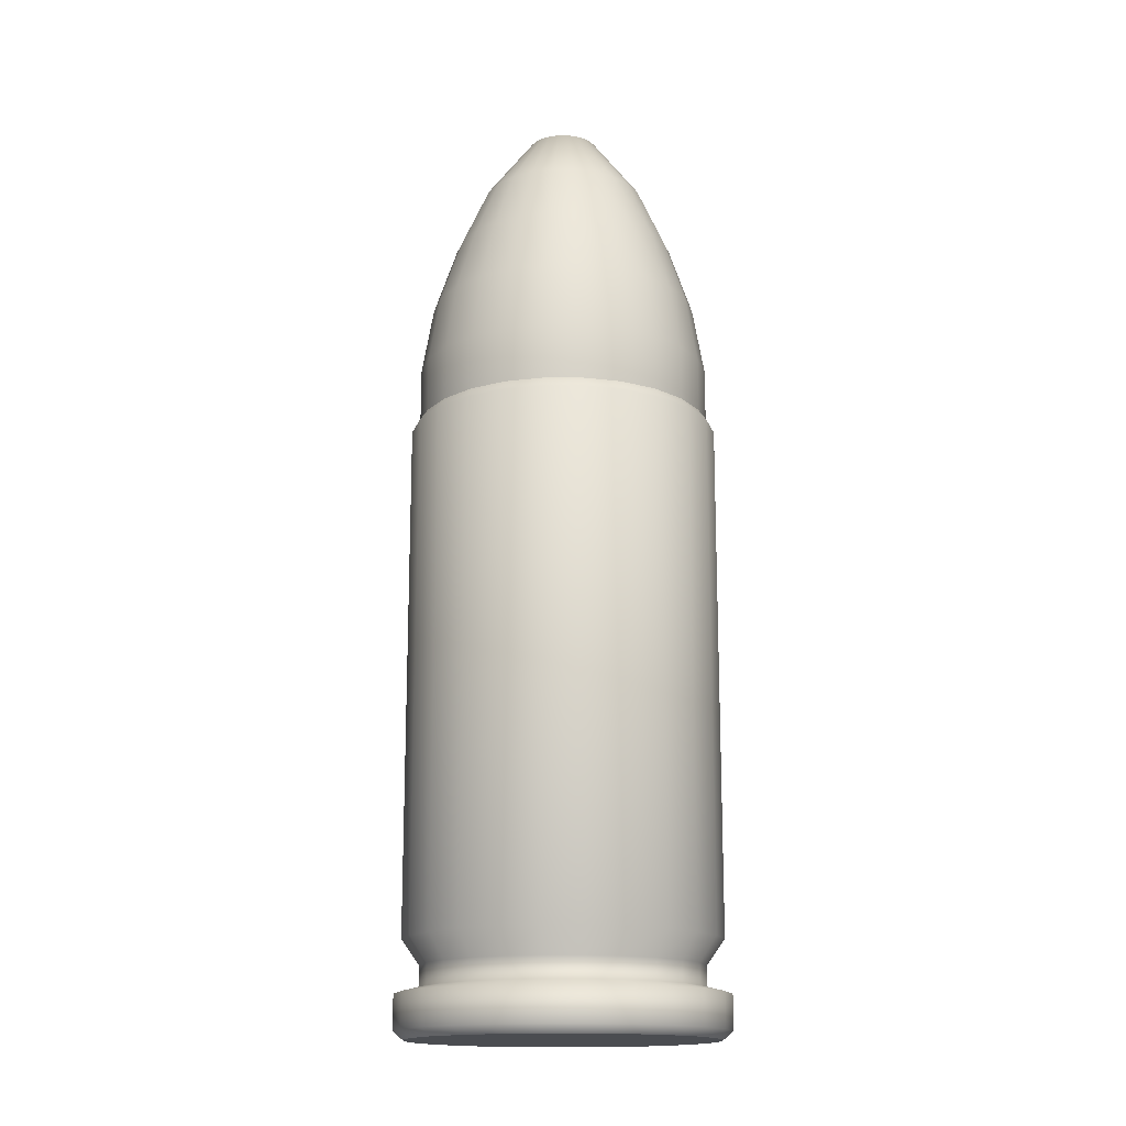
<metadata>
{"format":"obj","ext":"obj","renderer":"f3d","projection":"perspective","resolution":1024,"background":"white","views":[{"elev":-15.9,"azim":-142.6,"up":"+Z"}]}
</metadata>
<code>
o WPN_cal_9mm_Untitled
v 0.00467 -0 -0.009693
v 0.004045 0.002335 -0.009693
v 0.002335 0.004045 -0.009693
v -0 0.00467 -0.009693
v -0.003302 0.003302 -0.009693
v -0.004045 0.002335 -0.009693
v -0.004511 -0.001209 -0.009693
v -0 -0.00467 -0.009693
v 0.00467 -0 0.004567
v 0.004511 0.001209 0.004567
v 0.004045 0.002335 0.004567
v 0.003302 0.003302 0.004567
v 0.002335 0.004045 0.004567
v 0.001209 0.004511 0.004567
v -0 0.00467 0.004567
v -0.001209 0.004511 0.004567
v -0.002335 0.004045 0.004567
v -0.003302 0.003302 0.004567
v -0.004045 0.002335 0.004567
v -0.004511 0.001209 0.004567
v -0.00467 -0 0.004567
v -0.004511 -0.001209 0.004567
v -0.004045 -0.002335 0.004567
v -0.003302 -0.003302 0.004567
v -0.002335 -0.004045 0.004567
v -0.001209 -0.004511 0.004567
v -0 -0.00467 0.004567
v 0.001209 -0.004511 0.004567
v 0.002335 -0.004045 0.004567
v 0.003302 -0.003303 0.004567
v 0.004045 -0.002335 0.004567
v 0.004511 -0.001209 0.004567
v 0.004511 0.001209 -0.009693
v 0.003302 0.003302 -0.009693
v 0.001209 0.004511 -0.009693
v -0.001209 0.004511 -0.009693
v -0.002335 0.004045 -0.009693
v -0.004511 0.001209 -0.009693
v -0.00467 -0 -0.009693
v -0.004045 -0.002335 -0.009693
v -0.003302 -0.003303 -0.009693
v -0.002335 -0.004045 -0.009693
v -0.001209 -0.004511 -0.009693
v 0.001209 -0.004511 -0.009693
v 0.002335 -0.004045 -0.009693
v 0.003302 -0.003303 -0.009693
v 0.004045 -0.002335 -0.009693
v 0.004511 -0.001209 -0.009693
v 0.004227 0.001133 -0.01342
v 0.004376 0 -0.01342
v 0.00379 0.002188 -0.01342
v 0.003095 0.003095 -0.01342
v 0.002188 0.00379 -0.01342
v 0.001133 0.004227 -0.01342
v 0 0.004376 -0.01342
v -0.001133 0.004227 -0.01342
v -0.002188 0.00379 -0.01342
v -0.003095 0.003095 -0.01342
v -0.00379 0.002188 -0.01342
v -0.004227 0.001133 -0.01342
v -0.004376 0 -0.01342
v -0.004227 -0.001133 -0.01342
v -0.00379 -0.002188 -0.01342
v -0.003095 -0.003095 -0.01342
v -0.002188 -0.00379 -0.01342
v -0.001133 -0.004227 -0.01342
v 0 -0.004376 -0.01342
v 0.001133 -0.004227 -0.01342
v 0.002188 -0.00379 -0.01342
v 0.003095 -0.003095 -0.01342
v 0.00379 -0.002188 -0.01342
v 0.004227 -0.001133 -0.01342
v 0.004955 0.001328 -0.01469
v 0.004442 0.002565 -0.01469
v 0.003627 0.003627 -0.01469
v 0.002565 0.004442 -0.01469
v 0.001328 0.004955 -0.01469
v 0 0.00513 -0.01469
v -0.001328 0.004955 -0.01469
v -0.002565 0.004442 -0.01469
v -0.003627 0.003627 -0.01469
v -0.004442 0.002565 -0.01469
v -0.004955 0.001328 -0.01469
v -0.005129 0 -0.01469
v -0.004955 -0.001328 -0.01469
v -0.004442 -0.002565 -0.01469
v -0.003627 -0.003627 -0.01469
v -0.002565 -0.004442 -0.01469
v -0.001328 -0.004955 -0.01469
v 0 -0.005129 -0.01469
v 0.001328 -0.004955 -0.01469
v 0.002565 -0.004442 -0.01469
v 0.003627 -0.003627 -0.01469
v 0.004442 -0.002565 -0.01469
v 0.004955 -0.001328 -0.01469
v 0.00513 0 -0.01469
v 0.004955 0.001328 -0.0136
v 0.004442 0.002565 -0.0136
v 0.003627 0.003627 -0.0136
v 0.002565 0.004442 -0.0136
v 0.001328 0.004955 -0.0136
v 0 0.00513 -0.0136
v -0.001328 0.004955 -0.0136
v -0.002565 0.004442 -0.0136
v -0.003627 0.003627 -0.0136
v -0.004442 0.002565 -0.0136
v -0.004955 0.001328 -0.0136
v -0.005129 0 -0.0136
v -0.004955 -0.001328 -0.0136
v -0.004442 -0.002565 -0.0136
v -0.003627 -0.003627 -0.0136
v -0.002565 -0.004442 -0.0136
v -0.001328 -0.004955 -0.0136
v 0 -0.005129 -0.0136
v 0.001328 -0.004955 -0.0136
v 0.002565 -0.004442 -0.0136
v 0.003627 -0.003627 -0.0136
v 0.004442 -0.002565 -0.0136
v 0.004955 -0.001328 -0.0136
v 0.00513 0 -0.0136
v 0.004759 0.001275 0.004209
v 0.004267 0.002463 0.004209
v 0.003484 0.003484 0.004209
v 0.002463 0.004267 0.004209
v 0.001275 0.004759 0.004209
v 0 0.004927 0.004209
v -0.001275 0.004759 0.004209
v -0.002463 0.004267 0.004209
v -0.003484 0.003484 0.004209
v -0.004267 0.002463 0.004209
v -0.004759 0.001275 0.004209
v -0.004927 0 0.004209
v -0.004759 -0.001275 0.004209
v -0.004267 -0.002463 0.004209
v -0.003484 -0.003484 0.004209
v -0.002463 -0.004267 0.004209
v -0.001275 -0.004759 0.004209
v 0 -0.004927 0.004209
v 0.001275 -0.004759 0.004209
v 0.002463 -0.004267 0.004209
v 0.003484 -0.003484 0.004209
v 0.004267 -0.002463 0.004209
v 0.004759 -0.001275 0.004209
v 0.004927 0 0.004209
v 0.004759 0.001275 -0.01198
v 0.004267 0.002463 -0.01198
v 0.003484 0.003484 -0.01198
v 0.002463 0.004267 -0.01198
v 0.001275 0.004759 -0.01198
v 0 0.004927 -0.01198
v -0.001275 0.004759 -0.01198
v -0.002463 0.004267 -0.01198
v -0.003484 0.003484 -0.01198
v -0.004267 0.002463 -0.01198
v -0.004759 0.001275 -0.01198
v -0.004927 0 -0.01198
v -0.004759 -0.001275 -0.01198
v -0.004267 -0.002463 -0.01198
v -0.003484 -0.003484 -0.01198
v -0.002463 -0.004267 -0.01198
v -0.001275 -0.004759 -0.01198
v 0 -0.004927 -0.01198
v 0.001275 -0.004759 -0.01198
v 0.002463 -0.004267 -0.01198
v 0.003484 -0.003484 -0.01198
v 0.004267 -0.002463 -0.01198
v 0.004759 -0.001275 -0.01198
v 0.004927 0 -0.01198
v 0.004227 0.001133 -0.01276
v 0.00379 0.002188 -0.01276
v 0.003095 0.003095 -0.01276
v 0.002188 0.00379 -0.01276
v 0.001133 0.004227 -0.01276
v 0 0.004376 -0.01276
v -0.001133 0.004227 -0.01276
v -0.002188 0.00379 -0.01276
v -0.003095 0.003095 -0.01276
v -0.00379 0.002188 -0.01276
v -0.004227 0.001133 -0.01276
v -0.004376 0 -0.01276
v -0.004227 -0.001133 -0.01276
v -0.00379 -0.002188 -0.01276
v -0.003095 -0.003095 -0.01276
v -0.002188 -0.00379 -0.01276
v -0.001133 -0.004227 -0.01276
v 0 -0.004376 -0.01276
v 0.001133 -0.004227 -0.01276
v 0.002188 -0.00379 -0.01276
v 0.003095 -0.003095 -0.01276
v 0.00379 -0.002188 -0.01276
v 0.004227 -0.001133 -0.01276
v 0.004376 0 -0.01276
v 0.004829 -0 -0.01495
v 0.004664 0.00125 -0.01495
v 0.004182 0.002414 -0.01495
v 0.003414 0.003414 -0.01495
v 0.002414 0.004182 -0.01495
v 0.00125 0.004664 -0.01495
v 0 0.004828 -0.01495
v -0.00125 0.004664 -0.01495
v -0.002414 0.004182 -0.01495
v -0.003414 0.003414 -0.01495
v -0.004182 0.002414 -0.01495
v -0.004664 0.00125 -0.01495
v -0.004828 -0 -0.01495
v -0.004664 -0.00125 -0.01495
v -0.004182 -0.002414 -0.01495
v -0.003414 -0.003414 -0.01495
v -0.002414 -0.004182 -0.01495
v -0.00125 -0.004664 -0.01495
v 0 -0.004829 -0.01495
v 0.00125 -0.004664 -0.01495
v 0.002414 -0.004182 -0.01495
v 0.003414 -0.003414 -0.01495
v 0.004182 -0.002414 -0.01495
v 0.004664 -0.00125 -0.01495
v 0.00467 -0 0.004567
v 0.004011 -0 8.9e-05
v 0.003874 0.001038 8.9e-05
v 0.004511 0.001209 0.004567
v 0.003473 0.002005 8.9e-05
v 0.004045 0.002335 0.004567
v 0.002836 0.002836 8.9e-05
v 0.003302 0.003302 0.004567
v 0.002005 0.003473 8.9e-05
v 0.002335 0.004045 0.004567
v 0.001038 0.003874 8.9e-05
v 0.001209 0.004511 0.004567
v -0 0.004011 8.9e-05
v -0 0.00467 0.004567
v -0.001038 0.003874 8.9e-05
v -0.001209 0.004511 0.004567
v -0.002005 0.003473 8.9e-05
v -0.002335 0.004045 0.004567
v -0.002836 0.002836 8.9e-05
v -0.003302 0.003302 0.004567
v -0.003473 0.002005 8.9e-05
v -0.004045 0.002335 0.004567
v -0.003874 0.001038 8.9e-05
v -0.004511 0.001209 0.004567
v -0.004011 -0 8.9e-05
v -0.00467 -0 0.004567
v -0.003874 -0.001038 8.9e-05
v -0.004511 -0.001209 0.004567
v -0.003473 -0.002005 8.9e-05
v -0.004045 -0.002335 0.004567
v -0.002836 -0.002836 8.9e-05
v -0.003302 -0.003303 0.004567
v -0.002005 -0.003473 8.9e-05
v -0.002335 -0.004045 0.004567
v -0.001038 -0.003874 8.9e-05
v -0.001209 -0.004511 0.004567
v -0 -0.004011 8.9e-05
v -0 -0.00467 0.004567
v 0.001038 -0.003874 8.9e-05
v 0.001209 -0.004511 0.004567
v 0.002005 -0.003473 8.9e-05
v 0.002335 -0.004045 0.004567
v 0.002836 -0.002836 8.9e-05
v 0.003302 -0.003303 0.004567
v 0.003473 -0.002005 8.9e-05
v 0.004045 -0.002335 0.004567
v 0.003874 -0.001038 8.9e-05
v 0.004511 -0.001209 0.004567
v 0.00467 -0 0.006313
v 0.004511 0.001209 0.006313
v 0.004045 0.002335 0.006313
v 0.003302 0.003302 0.006313
v 0.002335 0.004045 0.006313
v 0.001209 0.004511 0.006313
v -0 0.00467 0.006313
v -0.001209 0.004511 0.006313
v -0.002335 0.004045 0.006313
v -0.003302 0.003302 0.006313
v -0.004045 0.002335 0.006313
v -0.004511 0.001209 0.006313
v -0.00467 -0 0.006313
v -0.004511 -0.001209 0.006313
v -0.004045 -0.002335 0.006313
v -0.003302 -0.003303 0.006313
v -0.002335 -0.004045 0.006313
v -0.001209 -0.004511 0.006313
v -0 -0.00467 0.006313
v 0.001209 -0.004511 0.006313
v 0.002335 -0.004045 0.006313
v 0.003302 -0.003303 0.006313
v 0.004045 -0.002335 0.006313
v 0.004511 -0.001209 0.006313
v 0.004296 -0 0.008462
v 0.00415 0.001112 0.008462
v 0.003721 0.002148 0.008462
v 0.003038 0.003038 0.008462
v 0.002148 0.003721 0.008462
v 0.001112 0.00415 0.008462
v -0 0.004296 0.008462
v -0.001112 0.00415 0.008462
v -0.002148 0.003721 0.008462
v -0.003038 0.003038 0.008462
v -0.003721 0.002148 0.008462
v -0.00415 0.001112 0.008462
v -0.004296 -0 0.008462
v -0.00415 -0.001112 0.008462
v -0.003721 -0.002148 0.008462
v -0.003038 -0.003038 0.008462
v -0.002148 -0.003721 0.008462
v -0.001112 -0.00415 0.008462
v -0 -0.004296 0.008462
v 0.001112 -0.00415 0.008462
v 0.002148 -0.003721 0.008462
v 0.003038 -0.003038 0.008462
v 0.003721 -0.002148 0.008462
v 0.00415 -0.001112 0.008462
v 0.003571 -0 0.01061
v 0.003449 0.000924 0.01061
v 0.003092 0.001785 0.01061
v 0.002525 0.002525 0.01061
v 0.001785 0.003092 0.01061
v 0.000924 0.003449 0.01061
v -0 0.003571 0.01061
v -0.000924 0.003449 0.01061
v -0.001785 0.003092 0.01061
v -0.002525 0.002525 0.01061
v -0.003092 0.001785 0.01061
v -0.003449 0.000924 0.01061
v -0.003571 -0 0.01061
v -0.003449 -0.000924 0.01061
v -0.003092 -0.001785 0.01061
v -0.002525 -0.002525 0.01061
v -0.001785 -0.003092 0.01061
v -0.000924 -0.003449 0.01061
v -0 -0.003571 0.01061
v 0.000924 -0.003449 0.01061
v 0.001785 -0.003092 0.01061
v 0.002525 -0.002525 0.01061
v 0.003092 -0.001785 0.01061
v 0.003449 -0.000924 0.01061
v 0.002668 -0 0.01259
v 0.002577 0.00069 0.01259
v 0.00231 0.001334 0.01259
v 0.001886 0.001886 0.01259
v 0.001334 0.00231 0.01259
v 0.00069 0.002577 0.01259
v -0 0.002667 0.01259
v -0.00069 0.002577 0.01259
v -0.001334 0.00231 0.01259
v -0.001886 0.001886 0.01259
v -0.00231 0.001334 0.01259
v -0.002577 0.00069 0.01259
v -0.002668 -0 0.01259
v -0.002577 -0.00069 0.01259
v -0.00231 -0.001334 0.01259
v -0.001886 -0.001886 0.01259
v -0.001334 -0.00231 0.01259
v -0.00069 -0.002577 0.01259
v -0 -0.002668 0.01259
v 0.00069 -0.002577 0.01259
v 0.001334 -0.00231 0.01259
v 0.001886 -0.001886 0.01259
v 0.00231 -0.001334 0.01259
v 0.002577 -0.00069 0.01259
v 0.001138 -0 0.01462
v 0.001099 0.000294 0.01462
v 0.000985 0.000569 0.01462
v 0.000804 0.000804 0.01462
v 0.000569 0.000985 0.01462
v 0.000294 0.001099 0.01462
v -0 0.001138 0.01462
v -0.000294 0.001099 0.01462
v -0.000569 0.000985 0.01462
v -0.000804 0.000804 0.01462
v -0.000985 0.000569 0.01462
v -0.001099 0.000294 0.01462
v -0.001138 -0 0.01462
v -0.001099 -0.000294 0.01462
v -0.000985 -0.000569 0.01462
v -0.000804 -0.000804 0.01462
v -0.000569 -0.000985 0.01462
v -0.000294 -0.001099 0.01462
v -0 -0.001138 0.01462
v 0.000294 -0.001099 0.01462
v 0.000569 -0.000985 0.01462
v 0.000804 -0.000804 0.01462
v 0.000985 -0.000569 0.01462
v 0.001099 -0.000295 0.01462
v -0 -0 0.01495
f 33 1 9
f 9 10 33
f 2 33 10
f 10 11 2
f 34 2 11
f 11 12 34
f 3 34 12
f 12 13 3
f 35 3 13
f 13 14 35
f 4 35 14
f 14 15 4
f 36 4 15
f 15 16 36
f 37 36 16
f 16 17 37
f 5 37 17
f 17 18 5
f 6 5 18
f 18 19 6
f 38 6 19
f 19 20 38
f 39 38 20
f 20 21 39
f 7 39 21
f 21 22 7
f 40 7 22
f 22 23 40
f 41 40 23
f 23 24 41
f 42 41 24
f 24 25 42
f 43 42 25
f 25 26 43
f 8 43 26
f 26 27 8
f 44 8 27
f 27 28 44
f 45 44 28
f 28 29 45
f 46 45 29
f 29 30 46
f 47 46 30
f 30 31 47
f 48 47 31
f 31 32 48
f 1 48 32
f 32 9 1
f 47 48 1
f 1 33 2
f 2 34 3
f 1 2 3
f 3 35 4
f 4 36 37
f 3 4 37
f 1 3 37
f 37 5 6
f 6 38 39
f 37 6 39
f 39 7 40
f 40 41 42
f 39 40 42
f 37 39 42
f 1 37 42
f 42 43 8
f 8 44 45
f 42 8 45
f 1 42 45
f 47 1 45
f 47 45 46
f 96 193 194
f 194 73 96
f 73 194 195
f 195 74 73
f 74 195 196
f 196 75 74
f 75 196 197
f 197 76 75
f 76 197 198
f 198 77 76
f 77 198 199
f 199 78 77
f 78 199 200
f 200 79 78
f 79 200 201
f 201 80 79
f 80 201 202
f 202 81 80
f 81 202 203
f 203 82 81
f 82 203 204
f 204 83 82
f 83 204 205
f 205 84 83
f 84 205 206
f 206 85 84
f 85 206 207
f 207 86 85
f 86 207 208
f 208 87 86
f 87 208 209
f 209 88 87
f 88 209 210
f 210 89 88
f 89 210 211
f 211 90 89
f 90 211 212
f 212 91 90
f 91 212 213
f 213 92 91
f 92 213 214
f 214 93 92
f 93 214 215
f 215 94 93
f 94 215 216
f 216 95 94
f 95 216 193
f 193 96 95
f 50 49 169
f 169 192 50
f 49 51 170
f 170 169 49
f 51 52 171
f 171 170 51
f 52 53 172
f 172 171 52
f 53 54 173
f 173 172 53
f 54 55 174
f 174 173 54
f 55 56 175
f 175 174 55
f 56 57 176
f 176 175 56
f 57 58 177
f 177 176 57
f 58 59 178
f 178 177 58
f 59 60 179
f 179 178 59
f 60 61 180
f 180 179 60
f 61 62 181
f 181 180 61
f 62 63 182
f 182 181 62
f 63 64 183
f 183 182 63
f 64 65 184
f 184 183 64
f 65 66 185
f 185 184 65
f 66 67 186
f 186 185 66
f 67 68 187
f 187 186 67
f 68 69 188
f 188 187 68
f 69 70 189
f 189 188 69
f 70 71 190
f 190 189 70
f 71 72 191
f 191 190 71
f 72 50 192
f 192 191 72
f 120 97 49
f 49 50 120
f 97 98 51
f 51 49 97
f 98 99 52
f 52 51 98
f 99 100 53
f 53 52 99
f 100 101 54
f 54 53 100
f 101 102 55
f 55 54 101
f 102 103 56
f 56 55 102
f 103 104 57
f 57 56 103
f 104 105 58
f 58 57 104
f 105 106 59
f 59 58 105
f 106 107 60
f 60 59 106
f 107 108 61
f 61 60 107
f 108 109 62
f 62 61 108
f 109 110 63
f 63 62 109
f 110 111 64
f 64 63 110
f 111 112 65
f 65 64 111
f 112 113 66
f 66 65 112
f 113 114 67
f 67 66 113
f 114 115 68
f 68 67 114
f 115 116 69
f 69 68 115
f 116 117 70
f 70 69 116
f 117 118 71
f 71 70 117
f 118 119 72
f 72 71 118
f 119 120 50
f 50 72 119
f 120 96 73
f 73 97 120
f 97 73 74
f 74 98 97
f 98 74 75
f 75 99 98
f 99 75 76
f 76 100 99
f 100 76 77
f 77 101 100
f 101 77 78
f 78 102 101
f 102 78 79
f 79 103 102
f 103 79 80
f 80 104 103
f 104 80 81
f 81 105 104
f 105 81 82
f 82 106 105
f 106 82 83
f 83 107 106
f 107 83 84
f 84 108 107
f 108 84 85
f 85 109 108
f 109 85 86
f 86 110 109
f 110 86 87
f 87 111 110
f 111 87 88
f 88 112 111
f 112 88 89
f 89 113 112
f 113 89 90
f 90 114 113
f 114 90 91
f 91 115 114
f 115 91 92
f 92 116 115
f 116 92 93
f 93 117 116
f 117 93 94
f 94 118 117
f 118 94 95
f 95 119 118
f 119 95 96
f 96 120 119
f 144 121 10
f 10 9 144
f 121 122 11
f 11 10 121
f 122 123 12
f 12 11 122
f 123 124 13
f 13 12 123
f 124 125 14
f 14 13 124
f 125 126 15
f 15 14 125
f 126 127 16
f 16 15 126
f 127 128 17
f 17 16 127
f 128 129 18
f 18 17 128
f 129 130 19
f 19 18 129
f 130 131 20
f 20 19 130
f 131 132 21
f 21 20 131
f 132 133 22
f 22 21 132
f 133 134 23
f 23 22 133
f 134 135 24
f 24 23 134
f 135 136 25
f 25 24 135
f 136 137 26
f 26 25 136
f 137 138 27
f 27 26 137
f 138 139 28
f 28 27 138
f 139 140 29
f 29 28 139
f 140 141 30
f 30 29 140
f 141 142 31
f 31 30 141
f 142 143 32
f 32 31 142
f 143 144 9
f 9 32 143
f 168 145 121
f 121 144 168
f 145 146 122
f 122 121 145
f 146 147 123
f 123 122 146
f 147 148 124
f 124 123 147
f 148 149 125
f 125 124 148
f 149 150 126
f 126 125 149
f 150 151 127
f 127 126 150
f 151 152 128
f 128 127 151
f 152 153 129
f 129 128 152
f 153 154 130
f 130 129 153
f 154 155 131
f 131 130 154
f 155 156 132
f 132 131 155
f 156 157 133
f 133 132 156
f 157 158 134
f 134 133 157
f 158 159 135
f 135 134 158
f 159 160 136
f 136 135 159
f 160 161 137
f 137 136 160
f 161 162 138
f 138 137 161
f 162 163 139
f 139 138 162
f 163 164 140
f 140 139 163
f 164 165 141
f 141 140 164
f 165 166 142
f 142 141 165
f 166 167 143
f 143 142 166
f 167 168 144
f 144 143 167
f 192 169 145
f 145 168 192
f 169 170 146
f 146 145 169
f 170 171 147
f 147 146 170
f 171 172 148
f 148 147 171
f 172 173 149
f 149 148 172
f 173 174 150
f 150 149 173
f 174 175 151
f 151 150 174
f 175 176 152
f 152 151 175
f 176 177 153
f 153 152 176
f 177 178 154
f 154 153 177
f 178 179 155
f 155 154 178
f 179 180 156
f 156 155 179
f 180 181 157
f 157 156 180
f 181 182 158
f 158 157 181
f 182 183 159
f 159 158 182
f 183 184 160
f 160 159 183
f 184 185 161
f 161 160 184
f 185 186 162
f 162 161 185
f 186 187 163
f 163 162 186
f 187 188 164
f 164 163 187
f 188 189 165
f 165 164 188
f 189 190 166
f 166 165 189
f 190 191 167
f 167 166 190
f 191 192 168
f 168 167 191
f 195 194 193
f 193 216 215
f 215 214 213
f 193 215 213
f 213 212 211
f 211 210 209
f 213 211 209
f 193 213 209
f 209 208 207
f 207 206 205
f 209 207 205
f 205 204 203
f 203 202 201
f 205 203 201
f 209 205 201
f 193 209 201
f 201 200 199
f 199 198 197
f 201 199 197
f 193 201 197
f 195 193 197
f 195 197 196
f 219 220 217
f 217 218 219
f 221 222 220
f 220 219 221
f 223 224 222
f 222 221 223
f 225 226 224
f 224 223 225
f 227 228 226
f 226 225 227
f 229 230 228
f 228 227 229
f 231 232 230
f 230 229 231
f 233 234 232
f 232 231 233
f 235 236 234
f 234 233 235
f 237 238 236
f 236 235 237
f 239 240 238
f 238 237 239
f 241 242 240
f 240 239 241
f 243 244 242
f 242 241 243
f 245 246 244
f 244 243 245
f 247 248 246
f 246 245 247
f 249 250 248
f 248 247 249
f 251 252 250
f 250 249 251
f 253 254 252
f 252 251 253
f 255 256 254
f 254 253 255
f 257 258 256
f 256 255 257
f 259 260 258
f 258 257 259
f 261 262 260
f 260 259 261
f 263 264 262
f 262 261 263
f 218 217 264
f 264 263 218
f 265 217 220
f 220 266 265
f 266 220 222
f 222 267 266
f 267 222 224
f 224 268 267
f 268 224 226
f 226 269 268
f 269 226 228
f 228 270 269
f 270 228 230
f 230 271 270
f 271 230 232
f 232 272 271
f 272 232 234
f 234 273 272
f 273 234 236
f 236 274 273
f 274 236 238
f 238 275 274
f 275 238 240
f 240 276 275
f 276 240 242
f 242 277 276
f 277 242 244
f 244 278 277
f 278 244 246
f 246 279 278
f 279 246 248
f 248 280 279
f 280 248 250
f 250 281 280
f 281 250 252
f 252 282 281
f 282 252 254
f 254 283 282
f 283 254 256
f 256 284 283
f 284 256 258
f 258 285 284
f 285 258 260
f 260 286 285
f 286 260 262
f 262 287 286
f 287 262 264
f 264 288 287
f 288 264 217
f 217 265 288
f 289 265 266
f 266 290 289
f 290 266 267
f 267 291 290
f 291 267 268
f 268 292 291
f 292 268 269
f 269 293 292
f 293 269 270
f 270 294 293
f 294 270 271
f 271 295 294
f 295 271 272
f 272 296 295
f 296 272 273
f 273 297 296
f 297 273 274
f 274 298 297
f 298 274 275
f 275 299 298
f 299 275 276
f 276 300 299
f 300 276 277
f 277 301 300
f 301 277 278
f 278 302 301
f 302 278 279
f 279 303 302
f 303 279 280
f 280 304 303
f 304 280 281
f 281 305 304
f 305 281 282
f 282 306 305
f 306 282 283
f 283 307 306
f 307 283 284
f 284 308 307
f 308 284 285
f 285 309 308
f 309 285 286
f 286 310 309
f 310 286 287
f 287 311 310
f 311 287 288
f 288 312 311
f 312 288 265
f 265 289 312
f 313 289 290
f 290 314 313
f 314 290 291
f 291 315 314
f 315 291 292
f 292 316 315
f 316 292 293
f 293 317 316
f 317 293 294
f 294 318 317
f 318 294 295
f 295 319 318
f 319 295 296
f 296 320 319
f 320 296 297
f 297 321 320
f 321 297 298
f 298 322 321
f 322 298 299
f 299 323 322
f 323 299 300
f 300 324 323
f 324 300 301
f 301 325 324
f 325 301 302
f 302 326 325
f 326 302 303
f 303 327 326
f 327 303 304
f 304 328 327
f 328 304 305
f 305 329 328
f 329 305 306
f 306 330 329
f 330 306 307
f 307 331 330
f 331 307 308
f 308 332 331
f 332 308 309
f 309 333 332
f 333 309 310
f 310 334 333
f 334 310 311
f 311 335 334
f 335 311 312
f 312 336 335
f 336 312 289
f 289 313 336
f 337 313 314
f 314 338 337
f 338 314 315
f 315 339 338
f 339 315 316
f 316 340 339
f 340 316 317
f 317 341 340
f 341 317 318
f 318 342 341
f 342 318 319
f 319 343 342
f 343 319 320
f 320 344 343
f 344 320 321
f 321 345 344
f 345 321 322
f 322 346 345
f 346 322 323
f 323 347 346
f 347 323 324
f 324 348 347
f 348 324 325
f 325 349 348
f 349 325 326
f 326 350 349
f 350 326 327
f 327 351 350
f 351 327 328
f 328 352 351
f 352 328 329
f 329 353 352
f 353 329 330
f 330 354 353
f 354 330 331
f 331 355 354
f 355 331 332
f 332 356 355
f 356 332 333
f 333 357 356
f 357 333 334
f 334 358 357
f 358 334 335
f 335 359 358
f 359 335 336
f 336 360 359
f 360 336 313
f 313 337 360
f 361 337 338
f 338 362 361
f 362 338 339
f 339 363 362
f 363 339 340
f 340 364 363
f 364 340 341
f 341 365 364
f 365 341 342
f 342 366 365
f 366 342 343
f 343 367 366
f 367 343 344
f 344 368 367
f 368 344 345
f 345 369 368
f 369 345 346
f 346 370 369
f 370 346 347
f 347 371 370
f 371 347 348
f 348 372 371
f 372 348 349
f 349 373 372
f 373 349 350
f 350 374 373
f 374 350 351
f 351 375 374
f 375 351 352
f 352 376 375
f 376 352 353
f 353 377 376
f 377 353 354
f 354 378 377
f 378 354 355
f 355 379 378
f 379 355 356
f 356 380 379
f 380 356 357
f 357 381 380
f 381 357 358
f 358 382 381
f 382 358 359
f 359 383 382
f 383 359 360
f 360 384 383
f 384 360 337
f 337 361 384
f 362 385 361
f 361 385 384
f 384 385 383
f 383 385 382
f 382 385 381
f 381 385 380
f 380 385 379
f 379 385 378
f 378 385 377
f 377 385 376
f 376 385 375
f 375 385 374
f 374 385 373
f 373 385 372
f 372 385 371
f 371 385 370
f 370 385 369
f 369 385 368
f 368 385 367
f 367 385 366
f 366 385 365
f 365 385 364
f 364 385 363
f 363 385 362
f 223 221 219
f 219 218 263
f 263 261 259
f 219 263 259
f 259 257 255
f 255 253 251
f 259 255 251
f 219 259 251
f 251 249 247
f 247 245 243
f 251 247 243
f 243 241 239
f 239 237 235
f 243 239 235
f 251 243 235
f 219 251 235
f 235 233 231
f 231 229 227
f 235 231 227
f 219 235 227
f 223 219 227
f 223 227 225

</code>
